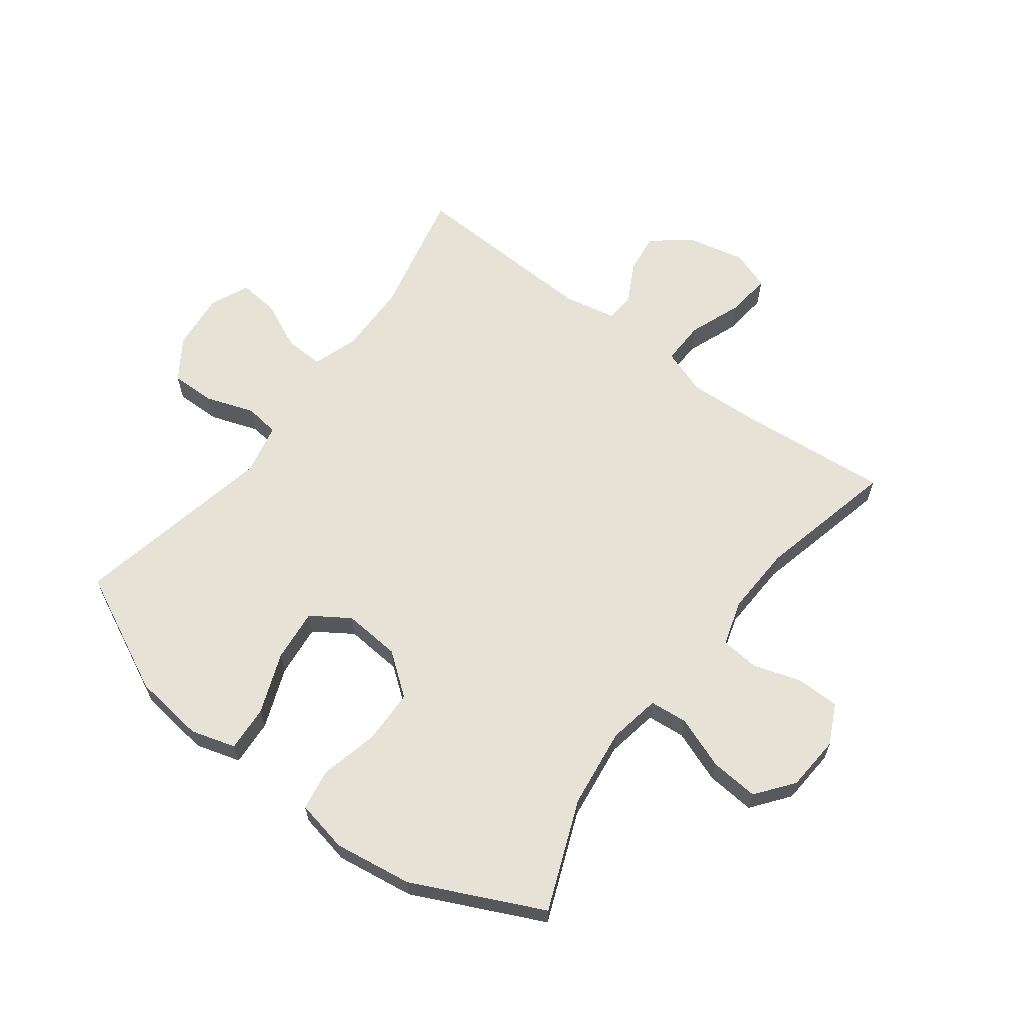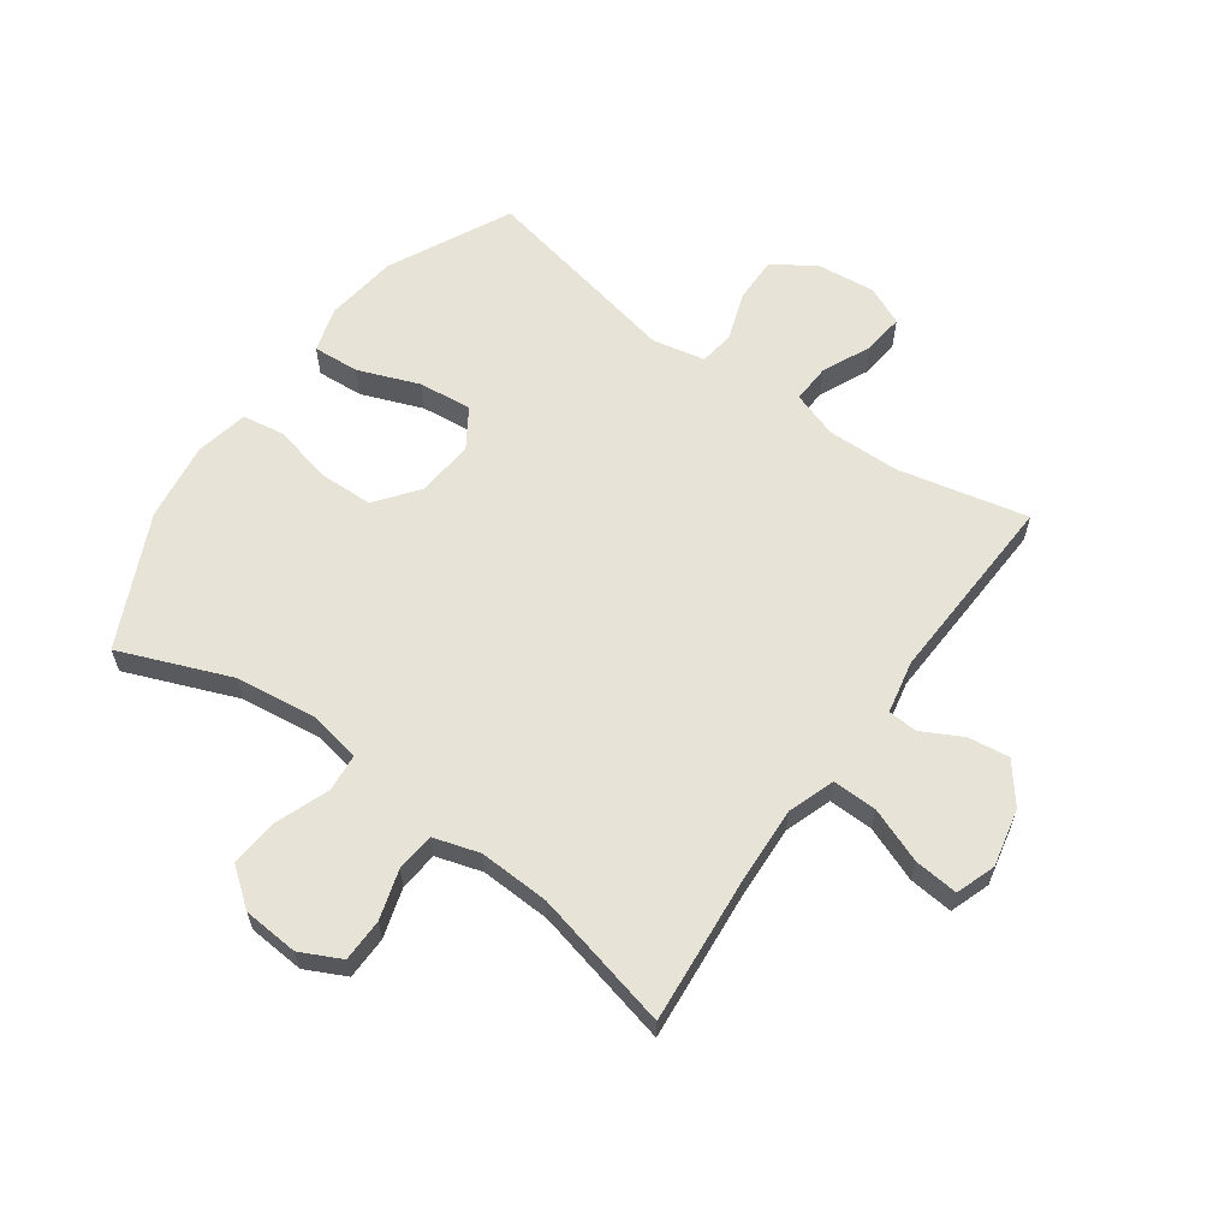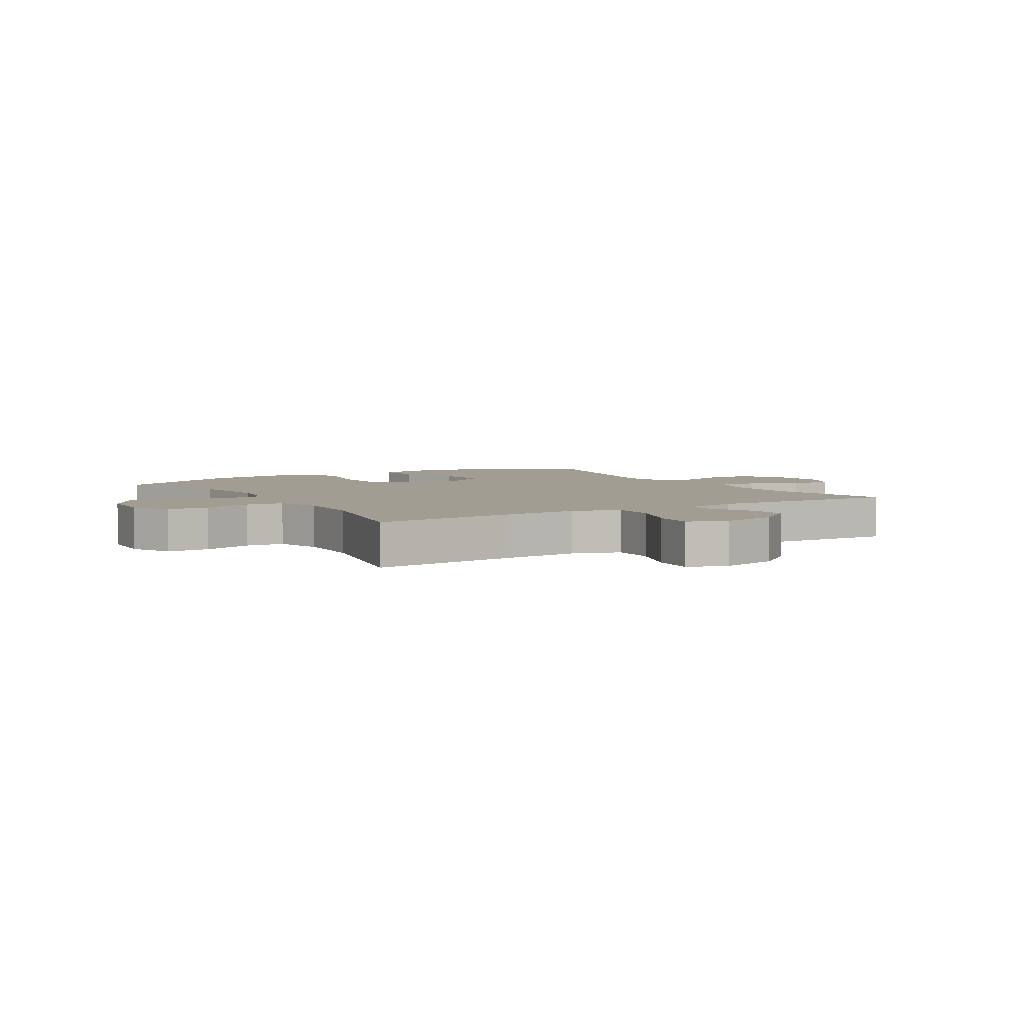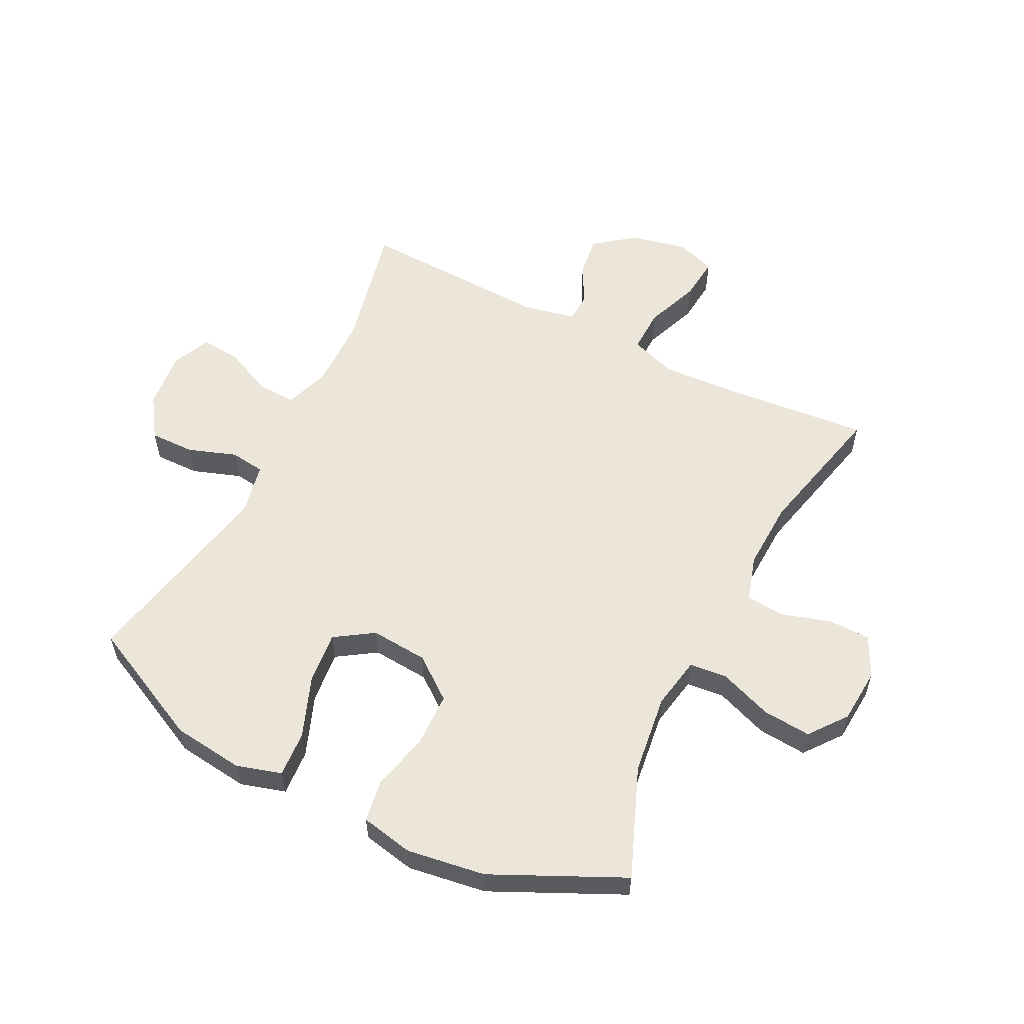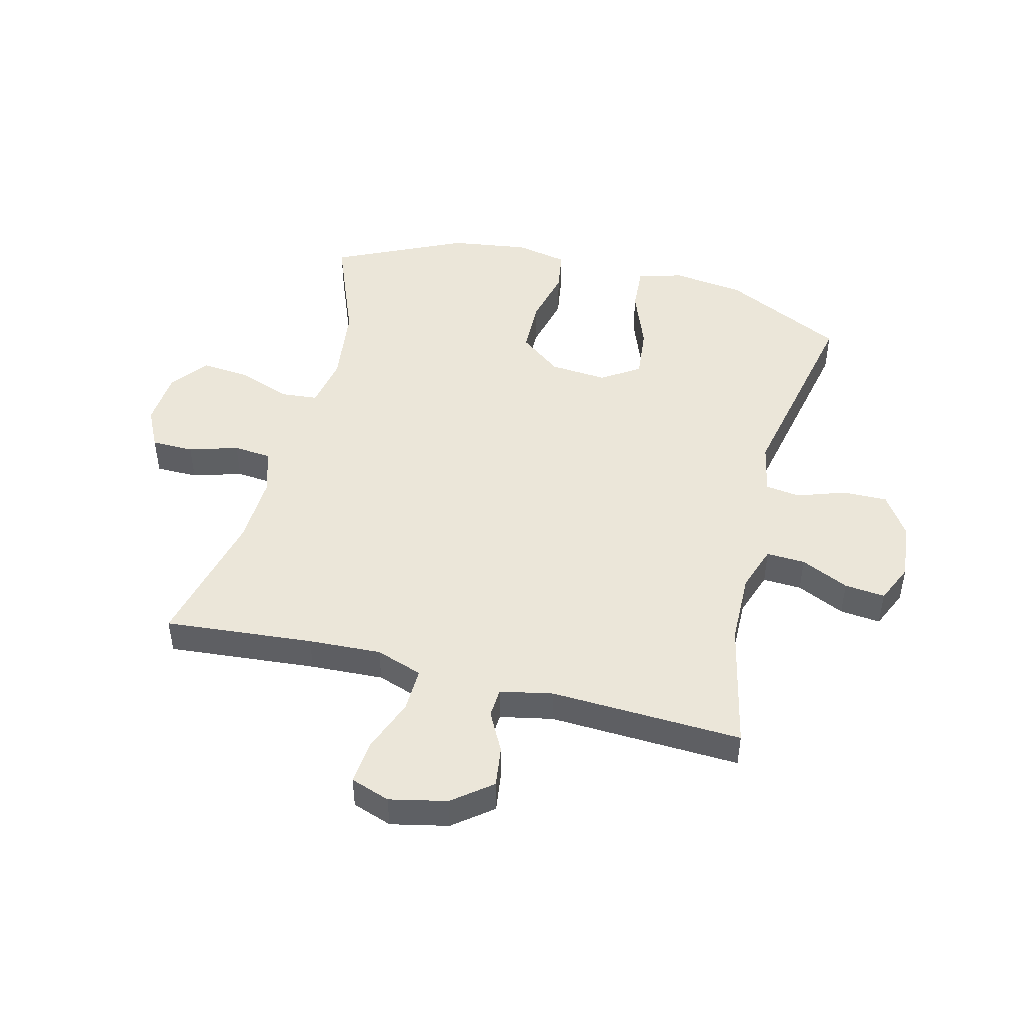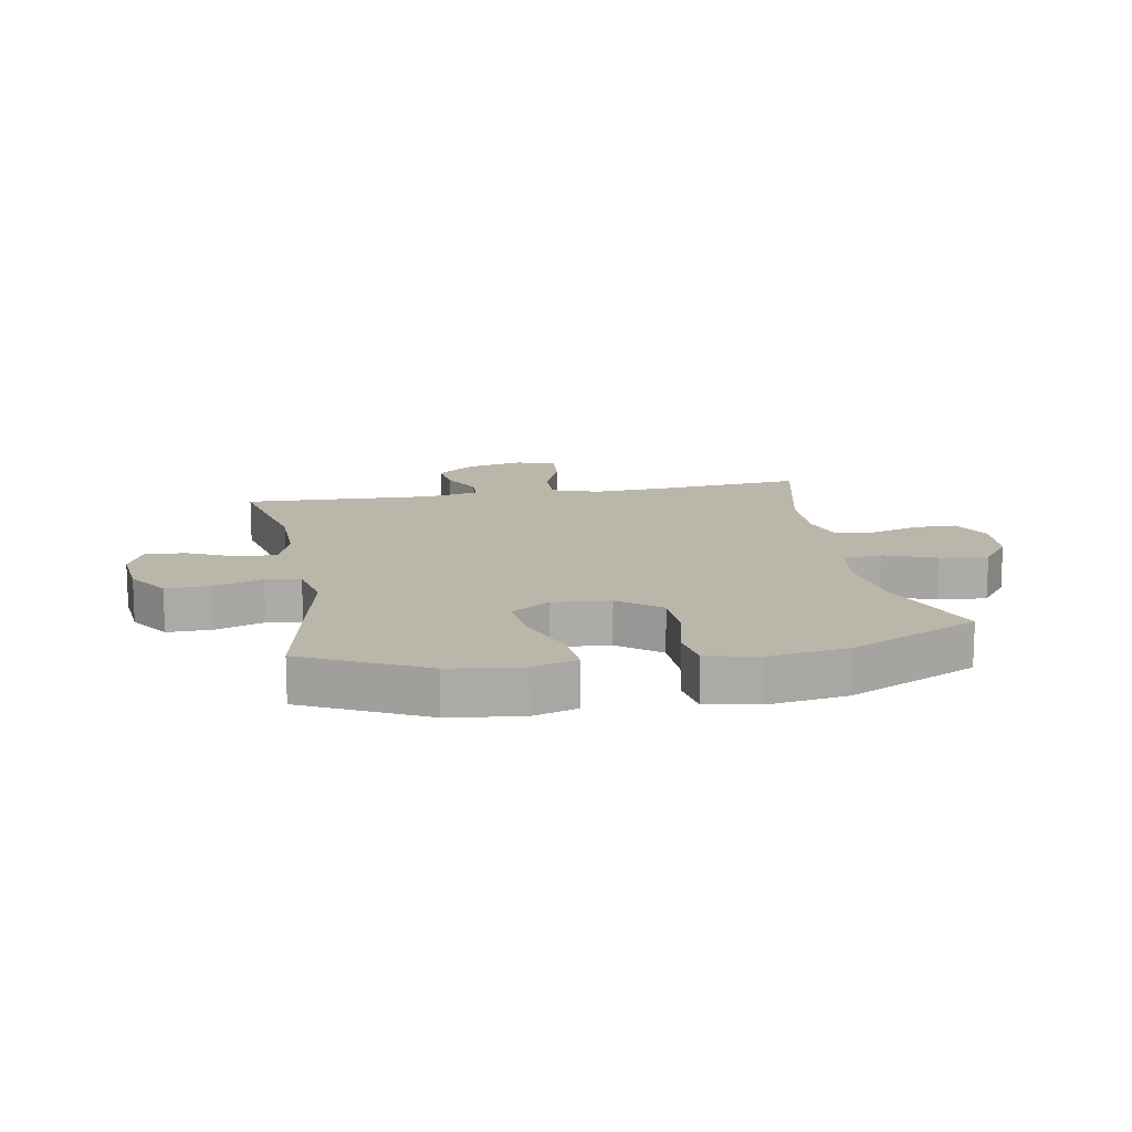
<metadata>
{"format":"obj","ext":"obj","renderer":"f3d","projection":"perspective","resolution":1024,"background":"white","views":[{"elev":63.2,"azim":-53.1,"up":"+Y"},{"elev":61.6,"azim":35.6,"up":"+Y"},{"elev":4.6,"azim":58.4,"up":"+Y"},{"elev":56.8,"azim":-63.4,"up":"+Y"},{"elev":47.2,"azim":104.2,"up":"+Y"},{"elev":14.1,"azim":-100.3,"up":"+Y"}]}
</metadata>
<code>
v -0.5 0.07 -0.5
v -0.599 0.07 -0.298
v -0.614 0.07 -0.178
v -0.592 0.07 -0.103
v -0.515 0.07 -0.108
v -0.413 0.07 -0.147
v -0.325 0.07 -0.156
v -0.283 0.07 -0.092
v -0.291 0.07 0.004
v -0.345 0.07 0.074
v -0.436 0.07 0.076
v -0.533 0.07 0.053
v -0.603 0.07 0.064
v -0.621 0.07 0.152
v -0.602 0.07 0.283
v -0.5 0.07 0.5
v -0.316 0.07 0.427
v -0.182 0.07 0.41
v -0.095 0.07 0.426
v -0.089 0.07 0.489
v -0.122 0.07 0.577
v -0.129 0.07 0.658
v -0.067 0.07 0.706
v 0.026 0.07 0.713
v 0.093 0.07 0.68
v 0.094 0.07 0.609
v 0.069 0.07 0.527
v 0.075 0.07 0.463
v 0.151 0.07 0.44
v 0.268 0.07 0.445
v 0.5 0.07 0.5
v 0.478 0.07 0.251
v 0.472 0.07 0.129
v 0.499 0.07 0.051
v 0.573 0.07 0.053
v 0.664 0.07 0.088
v 0.737 0.07 0.095
v 0.76 0.07 0.029
v 0.739 0.07 -0.067
v 0.688 0.07 -0.132
v 0.62 0.07 -0.123
v 0.553 0.07 -0.088
v 0.504 0.07 -0.091
v 0.486 0.07 -0.179
v 0.5 0.07 -0.5
v 0.285 0.07 -0.452
v 0.164 0.07 -0.45
v 0.088 0.07 -0.476
v 0.091 0.07 -0.541
v 0.128 0.07 -0.621
v 0.135 0.07 -0.689
v 0.07 0.07 -0.718
v -0.027 0.07 -0.708
v -0.096 0.07 -0.662
v -0.095 0.07 -0.587
v -0.067 0.07 -0.506
v -0.075 0.07 -0.448
v -0.162 0.07 -0.43
v -0.5 0 -0.5
v -0.599 0 -0.298
v -0.614 0 -0.178
v -0.592 0 -0.103
v -0.515 0 -0.108
v -0.413 0 -0.147
v -0.325 0 -0.156
v -0.283 0 -0.092
v -0.291 0 0.004
v -0.345 0 0.074
v -0.436 0 0.076
v -0.533 0 0.053
v -0.603 0 0.064
v -0.621 0 0.152
v -0.602 0 0.283
v -0.5 0 0.5
v -0.316 0 0.427
v -0.182 0 0.41
v -0.095 0 0.426
v -0.089 0 0.489
v -0.122 0 0.577
v -0.129 0 0.658
v -0.067 0 0.706
v 0.026 0 0.713
v 0.093 0 0.68
v 0.094 0 0.609
v 0.069 0 0.527
v 0.075 0 0.463
v 0.151 0 0.44
v 0.268 0 0.445
v 0.5 0 0.5
v 0.478 0 0.251
v 0.472 0 0.129
v 0.499 0 0.051
v 0.573 0 0.053
v 0.664 0 0.088
v 0.737 0 0.095
v 0.76 0 0.029
v 0.739 0 -0.067
v 0.688 0 -0.132
v 0.62 0 -0.123
v 0.553 0 -0.088
v 0.504 0 -0.091
v 0.486 0 -0.179
v 0.5 0 -0.5
v 0.285 0 -0.452
v 0.164 0 -0.45
v 0.088 0 -0.476
v 0.091 0 -0.541
v 0.128 0 -0.621
v 0.135 0 -0.689
v 0.07 0 -0.718
v -0.027 0 -0.708
v -0.096 0 -0.662
v -0.095 0 -0.587
v -0.067 0 -0.506
v -0.075 0 -0.448
v -0.162 0 -0.43
f 54 55 56
f 53 54 56
f 52 53 56
f 51 52 56
f 50 51 56
f 49 50 56
f 48 49 56 57
f 47 48 57 58
f 44 45 46
f 46 47 58
f 44 46 58
f 43 44 58
f 40 41 42
f 39 40 42
f 38 39 42
f 37 38 42
f 36 37 42
f 35 36 42
f 34 35 42 43
f 58 1 2
f 43 58 2
f 34 43 2
f 33 34 2
f 30 31 32
f 29 30 32 33
f 25 26 27
f 24 25 27
f 23 24 27
f 22 23 27
f 21 22 27
f 20 21 27
f 19 20 27 28
f 15 16 17
f 14 15 17
f 13 14 17
f 12 13 17
f 11 12 17
f 10 11 17 18
f 9 10 18 19
f 4 5 6
f 3 4 6
f 2 3 6
f 2 6 7
f 33 2 7
f 28 29 33
f 19 28 33
f 9 19 33
f 8 9 33
f 7 8 33
f 114 113 112
f 114 112 111
f 114 111 110
f 114 110 109
f 114 109 108
f 114 108 107
f 115 114 107 106
f 116 115 106 105
f 104 103 102
f 116 105 104
f 116 104 102
f 116 102 101
f 100 99 98
f 100 98 97
f 100 97 96
f 100 96 95
f 100 95 94
f 100 94 93
f 101 100 93 92
f 60 59 116
f 60 116 101
f 60 101 92
f 60 92 91
f 90 89 88
f 91 90 88 87
f 85 84 83
f 85 83 82
f 85 82 81
f 85 81 80
f 85 80 79
f 85 79 78
f 86 85 78 77
f 75 74 73
f 75 73 72
f 75 72 71
f 75 71 70
f 75 70 69
f 76 75 69 68
f 77 76 68 67
f 64 63 62
f 64 62 61
f 64 61 60
f 65 64 60
f 65 60 91
f 91 87 86
f 91 86 77
f 91 77 67
f 91 67 66
f 91 66 65
f 1 59 60 2
f 2 60 61 3
f 3 61 62 4
f 4 62 63 5
f 5 63 64 6
f 6 64 65 7
f 7 65 66 8
f 8 66 67 9
f 9 67 68 10
f 10 68 69 11
f 11 69 70 12
f 12 70 71 13
f 13 71 72 14
f 14 72 73 15
f 15 73 74 16
f 16 74 75 17
f 17 75 76 18
f 18 76 77 19
f 19 77 78 20
f 20 78 79 21
f 21 79 80 22
f 22 80 81 23
f 23 81 82 24
f 24 82 83 25
f 25 83 84 26
f 26 84 85 27
f 27 85 86 28
f 28 86 87 29
f 29 87 88 30
f 30 88 89 31
f 31 89 90 32
f 32 90 91 33
f 33 91 92 34
f 34 92 93 35
f 35 93 94 36
f 36 94 95 37
f 37 95 96 38
f 38 96 97 39
f 39 97 98 40
f 40 98 99 41
f 41 99 100 42
f 42 100 101 43
f 43 101 102 44
f 44 102 103 45
f 45 103 104 46
f 46 104 105 47
f 47 105 106 48
f 48 106 107 49
f 49 107 108 50
f 50 108 109 51
f 51 109 110 52
f 52 110 111 53
f 53 111 112 54
f 54 112 113 55
f 55 113 114 56
f 56 114 115 57
f 57 115 116 58
f 58 116 59 1

</code>
